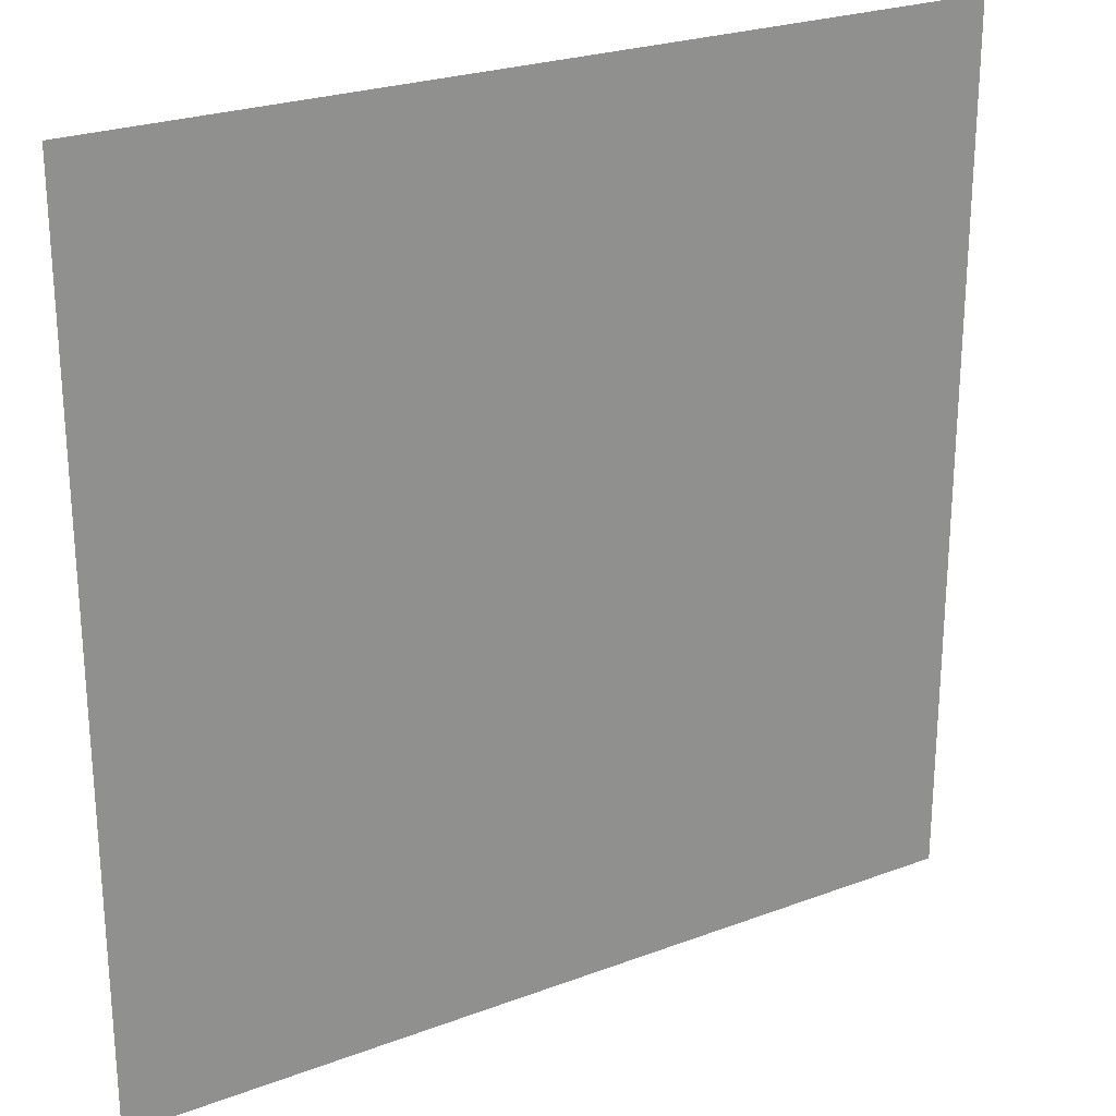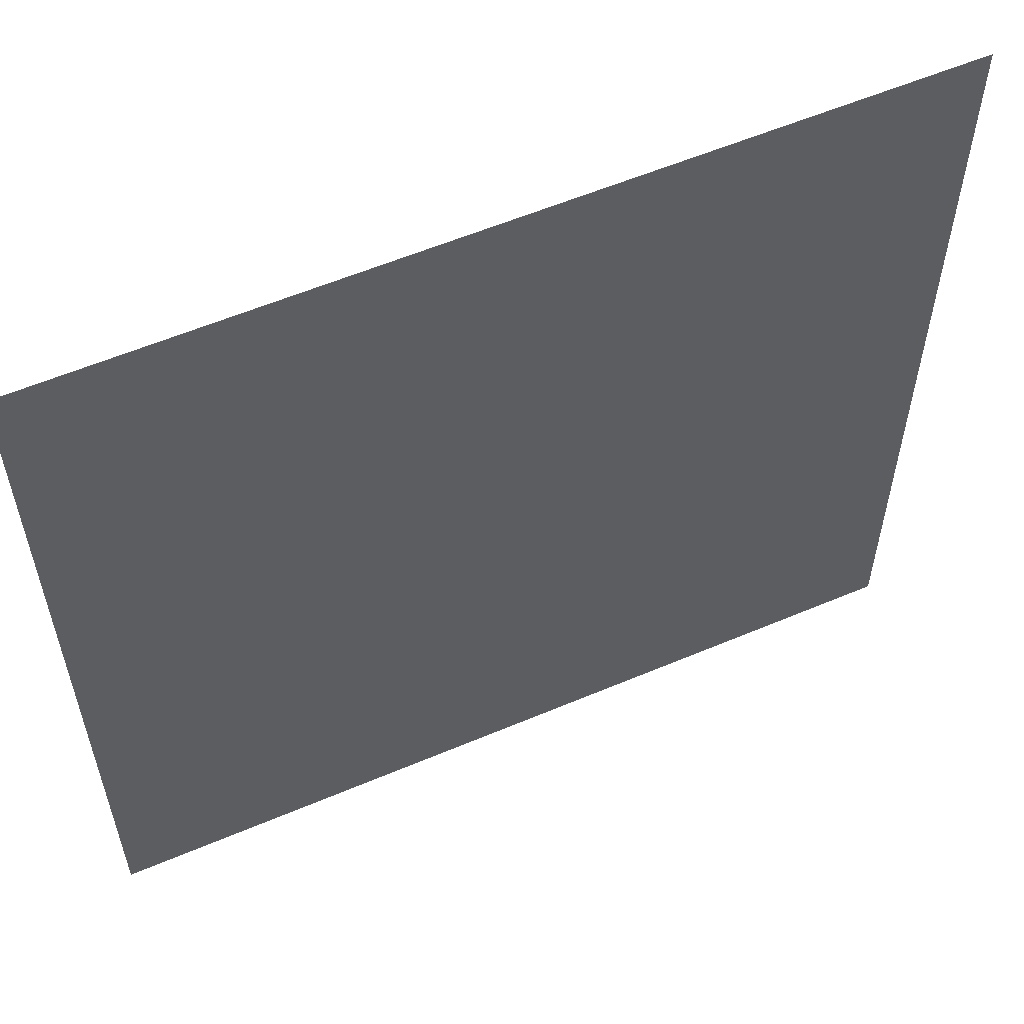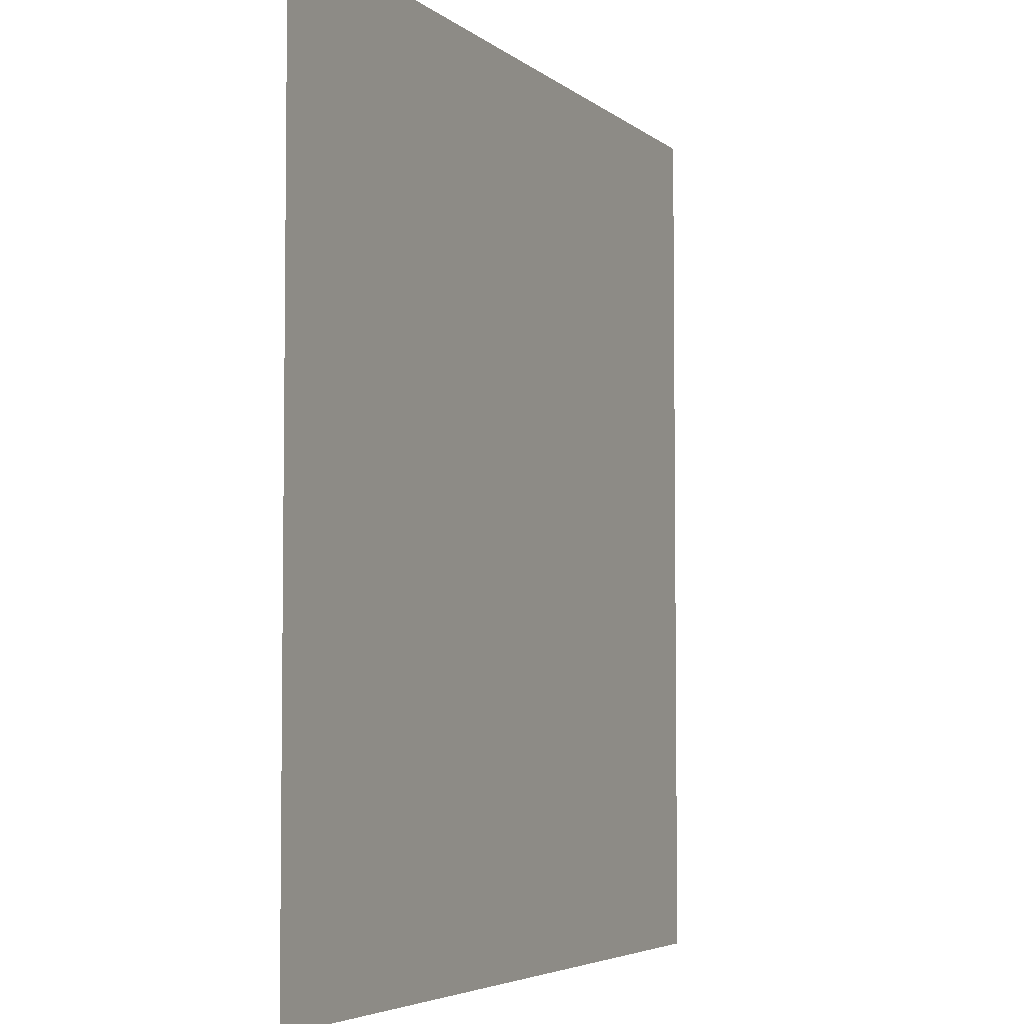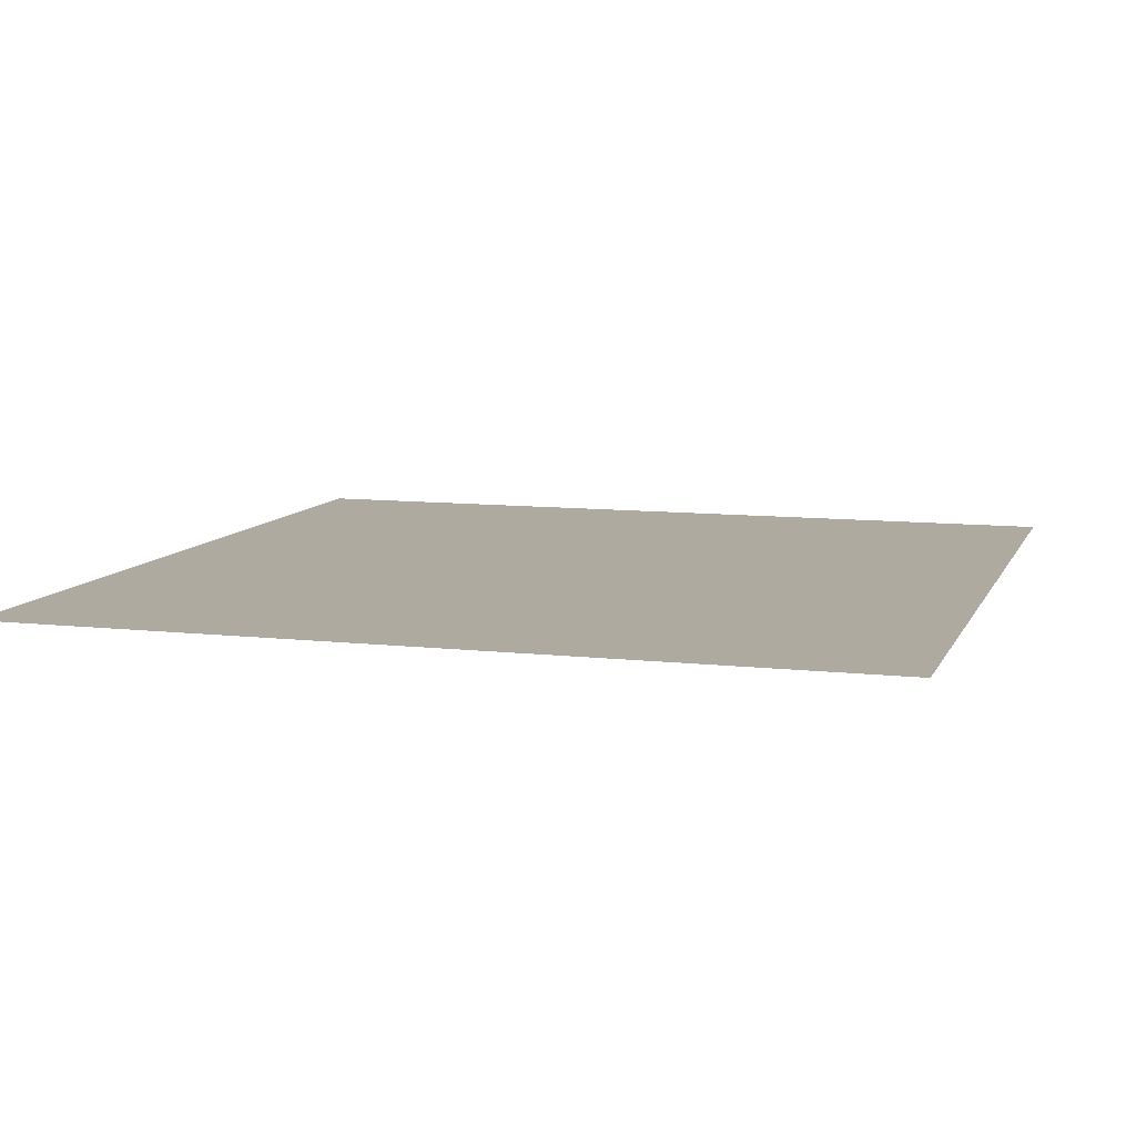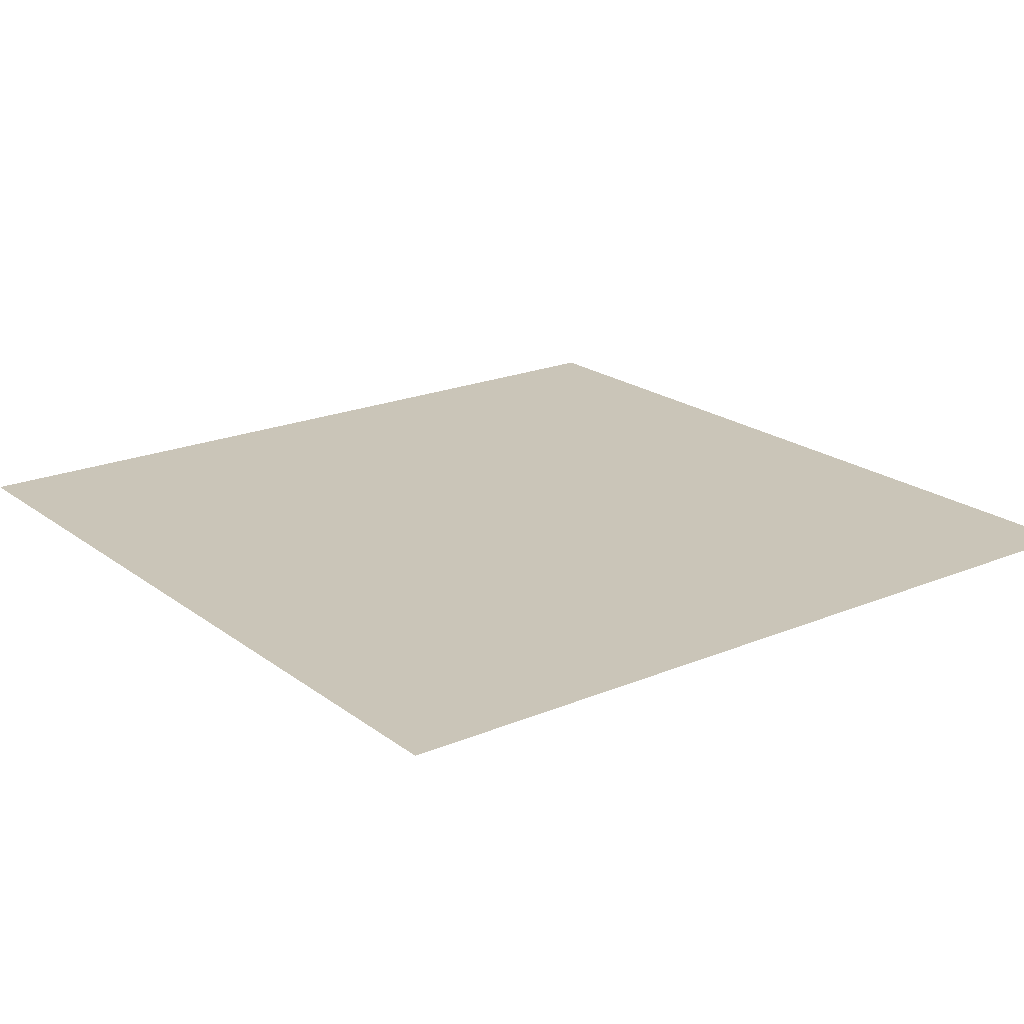
<metadata>
{"format":"obj","ext":"obj","renderer":"f3d","projection":"perspective","resolution":1024,"background":"white","views":[{"elev":24.7,"azim":148.5,"up":"+Z"},{"elev":57.9,"azim":-23.7,"up":"+Z"},{"elev":-4.6,"azim":114.2,"up":"+Z"},{"elev":9.4,"azim":-73.3,"up":"+Y"},{"elev":20.5,"azim":-37.1,"up":"+Y"}]}
</metadata>
<code>
o techo_2.e
v 87.88 32.25 0.02251
v 87.88 32.25 24.85
v 63.05 32.25 24.85
v 63.05 32.25 0.02251
f 2 4 1
f 2 3 4

</code>
